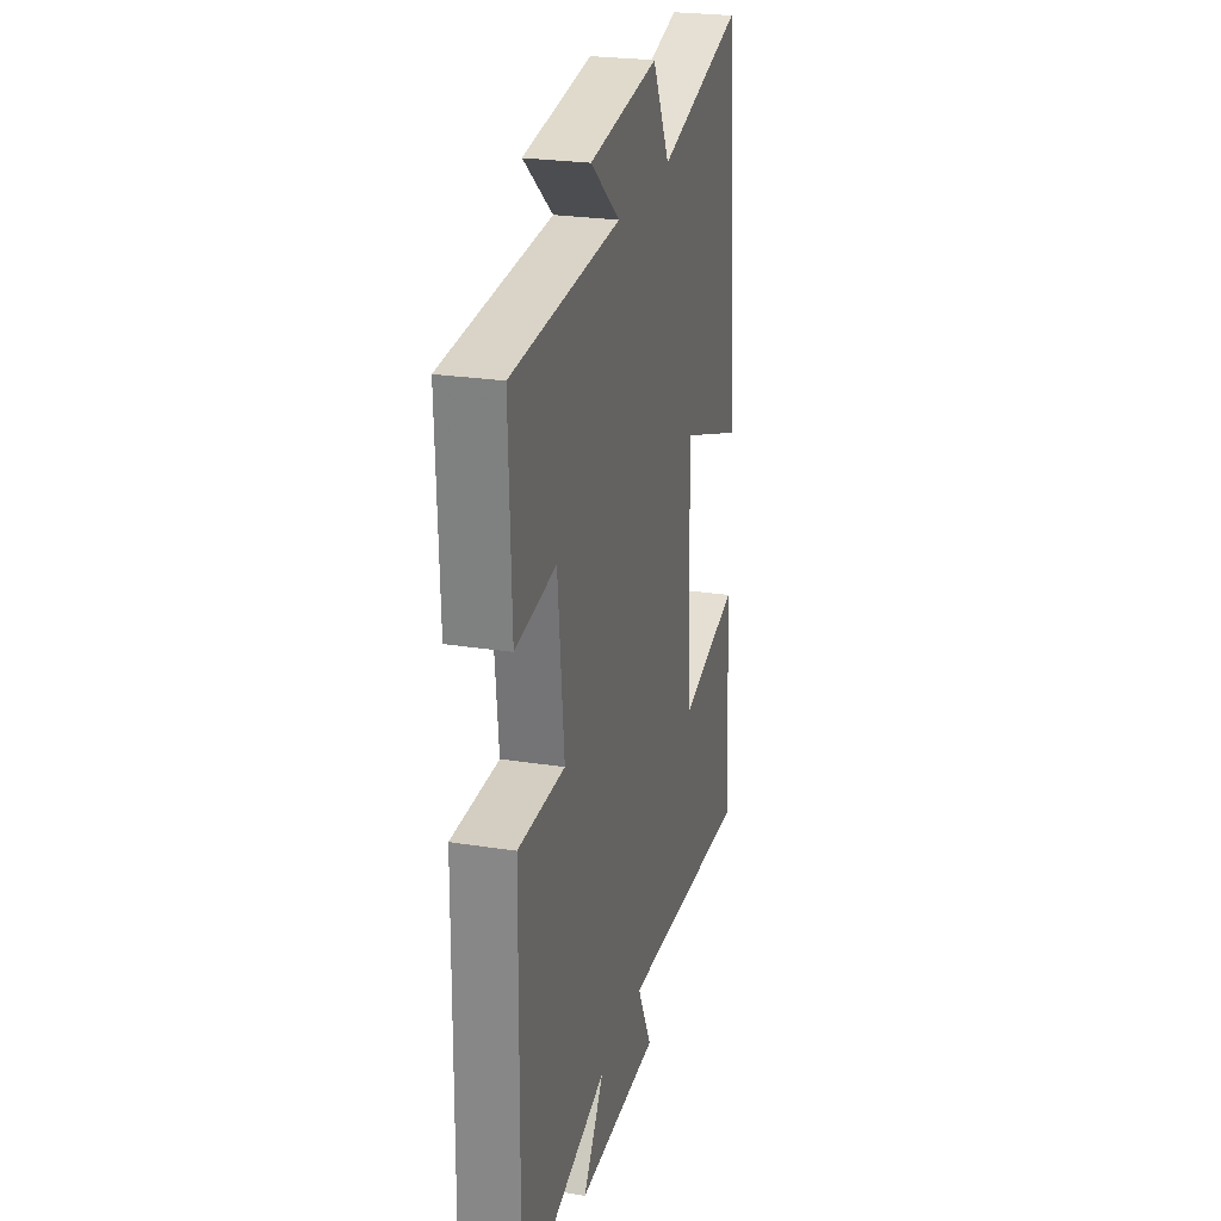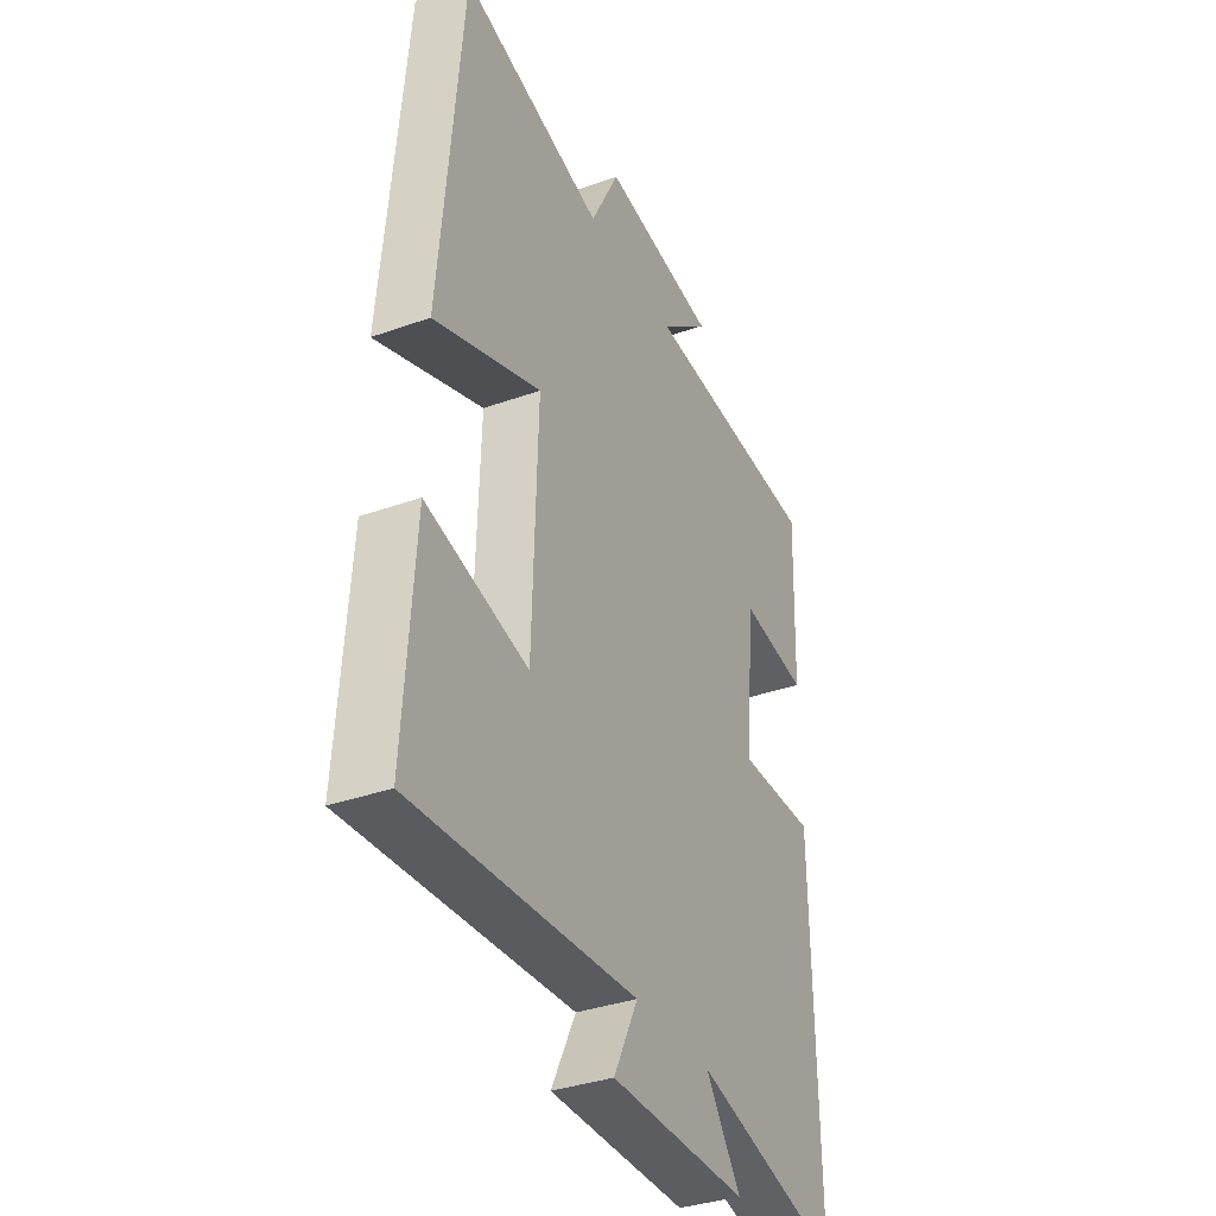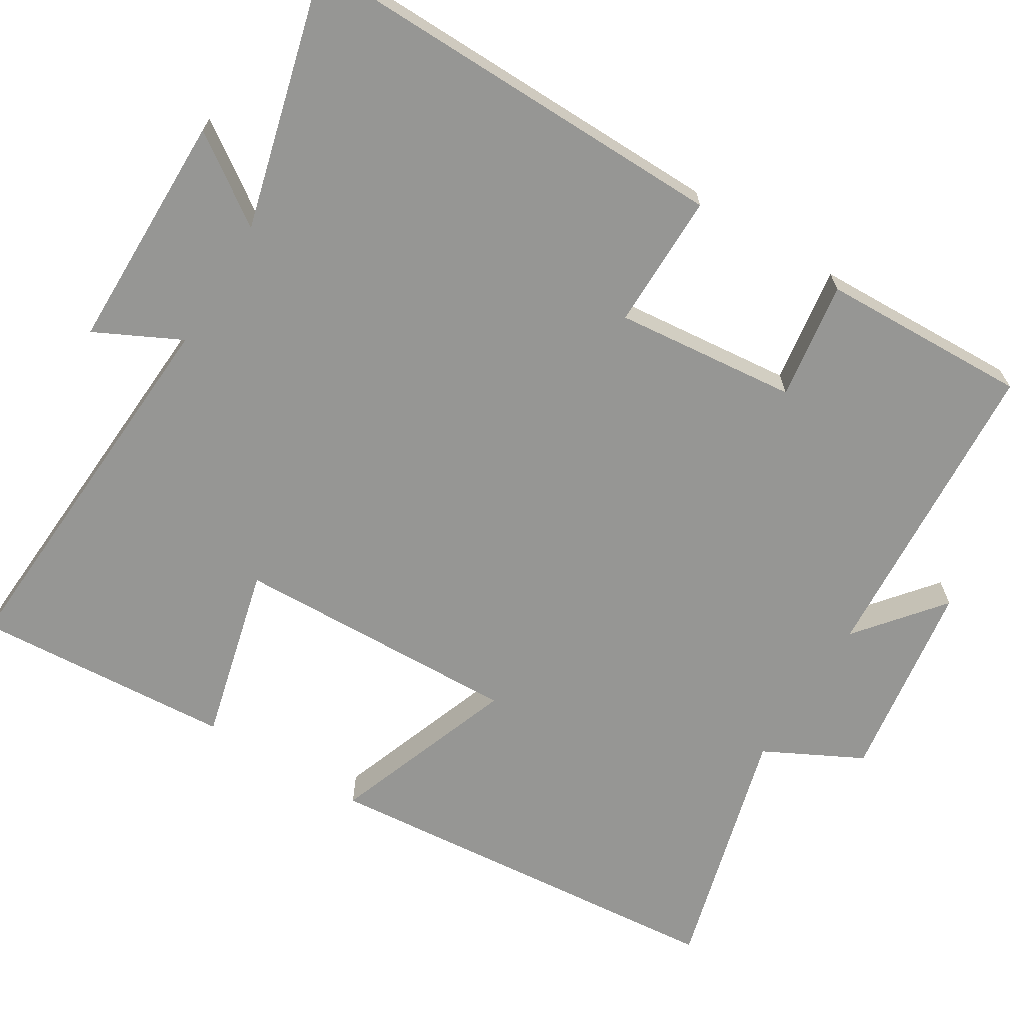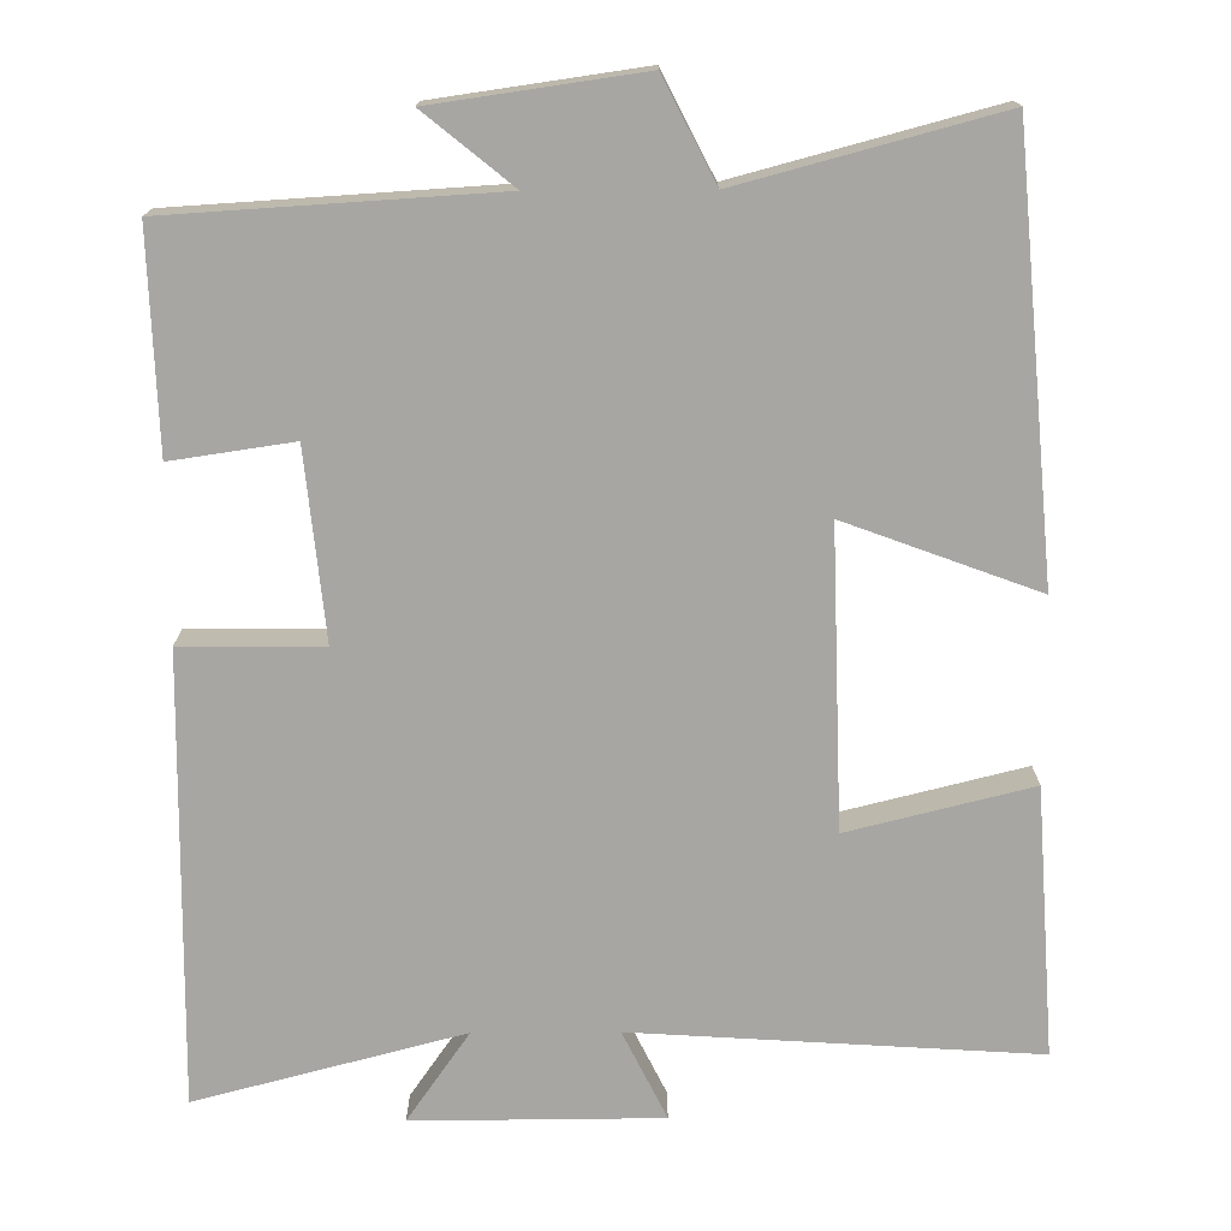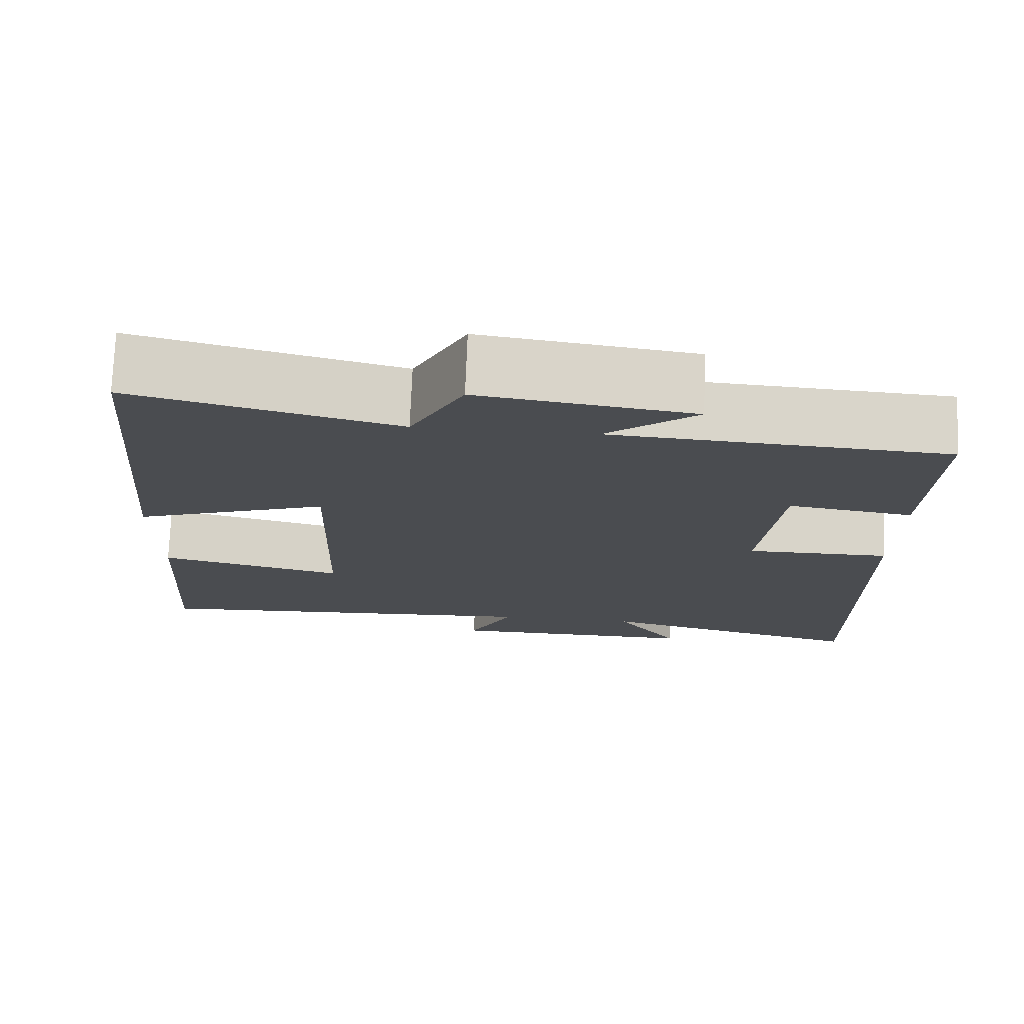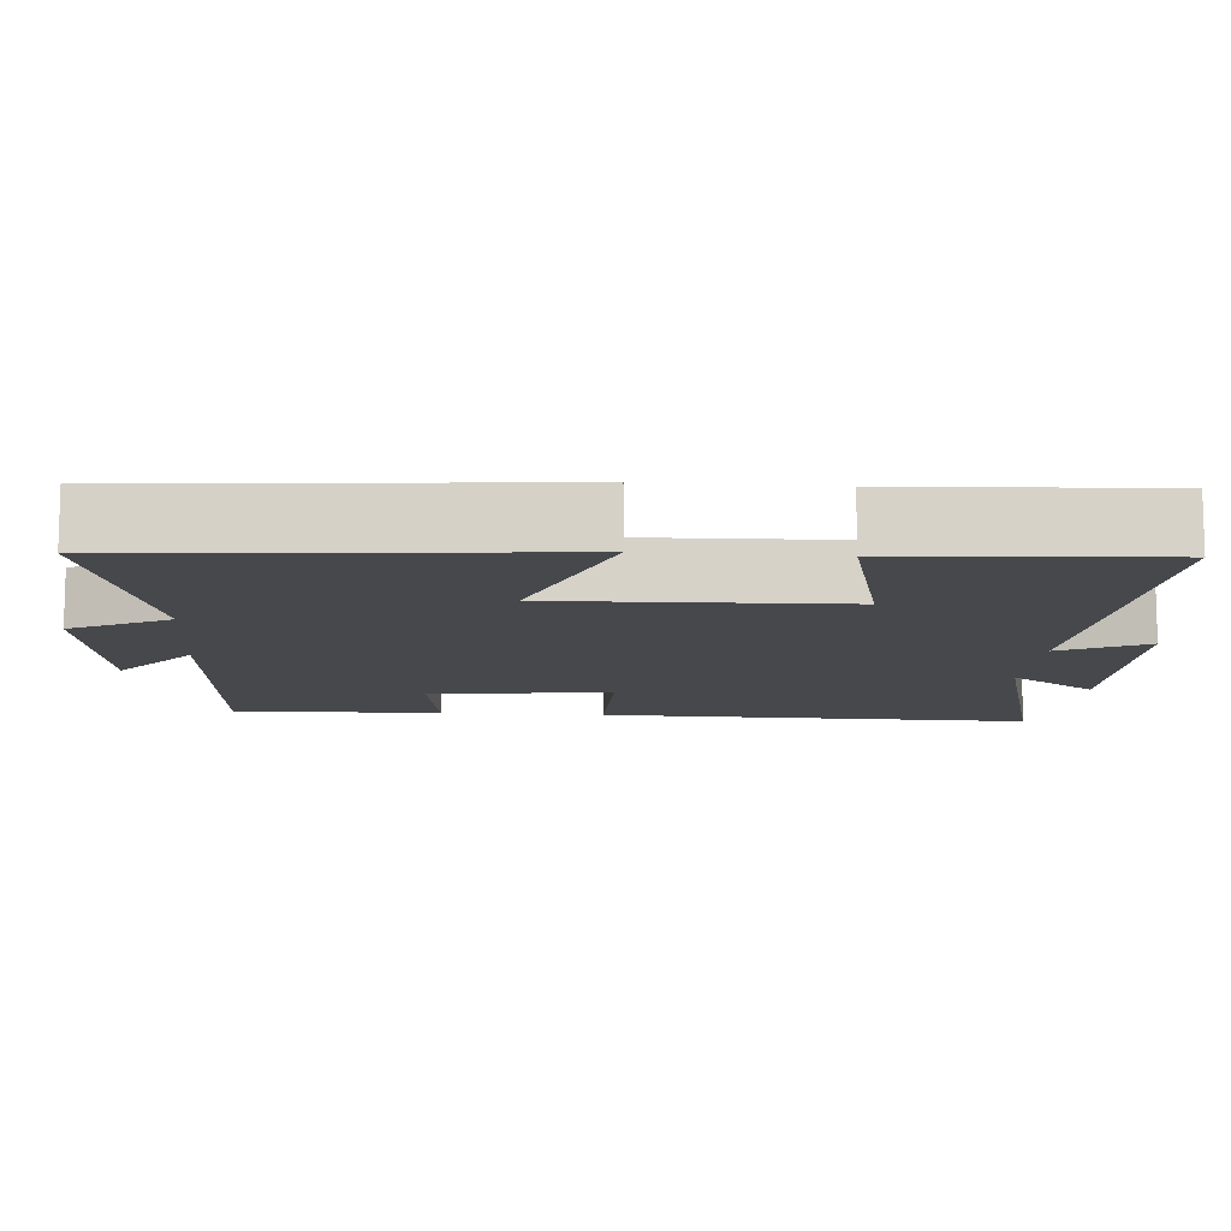
<metadata>
{"format":"obj","ext":"obj","renderer":"f3d","projection":"perspective","resolution":1024,"background":"white","views":[{"elev":25.2,"azim":-75.7,"up":"+Z"},{"elev":-35.5,"azim":115.3,"up":"+Z"},{"elev":-67.7,"azim":-121.5,"up":"+Y"},{"elev":-74.1,"azim":0.3,"up":"+Y"},{"elev":75.1,"azim":-177.7,"up":"+Z"},{"elev":-11.2,"azim":85.4,"up":"+Y"}]}
</metadata>
<code>
v 0.451 0.07 0.588
v 0.5 0.07 0.039
v 0.255 0.07 0.129
v 0.267 0.07 -0.249
v 0.5 0.07 -0.191
v 0.523 0.07 -0.532
v 0.011 0.07 -0.5
v 0.067 0.07 -0.613
v -0.249 0.07 -0.615
v -0.169 0.07 -0.5
v -0.509 0.07 -0.589
v -0.5 0.07 -0.017
v -0.321 0.07 -0.018
v -0.345 0.07 0.222
v -0.5 0.07 0.199
v -0.509 0.07 0.474
v -0.095 0.07 0.5
v -0.207 0.07 0.591
v 0.057 0.07 0.629
v 0.123 0.07 0.5
v 0.451 0 0.588
v 0.5 0 0.039
v 0.255 0 0.129
v 0.267 0 -0.249
v 0.5 0 -0.191
v 0.523 0 -0.532
v 0.011 0 -0.5
v 0.067 0 -0.613
v -0.249 0 -0.615
v -0.169 0 -0.5
v -0.509 0 -0.589
v -0.5 0 -0.017
v -0.321 0 -0.018
v -0.345 0 0.222
v -0.5 0 0.199
v -0.509 0 0.474
v -0.095 0 0.5
v -0.207 0 0.591
v 0.057 0 0.629
v 0.123 0 0.5
f 17 18 19 20
f 16 17 20
f 15 16 20
f 14 15 20
f 13 14 20 1
f 10 11 12 13
f 10 13 1
f 7 8 9 10
f 4 5 6 7
f 3 4 7 10
f 1 2 3
f 1 3 10
f 40 39 38 37
f 40 37 36
f 40 36 35
f 40 35 34
f 21 40 34 33
f 33 32 31 30
f 21 33 30
f 30 29 28 27
f 27 26 25 24
f 30 27 24 23
f 23 22 21
f 30 23 21
f 1 21 22 2
f 2 22 23 3
f 3 23 24 4
f 4 24 25 5
f 5 25 26 6
f 6 26 27 7
f 7 27 28 8
f 8 28 29 9
f 9 29 30 10
f 10 30 31 11
f 11 31 32 12
f 12 32 33 13
f 13 33 34 14
f 14 34 35 15
f 15 35 36 16
f 16 36 37 17
f 17 37 38 18
f 18 38 39 19
f 19 39 40 20
f 20 40 21 1

</code>
